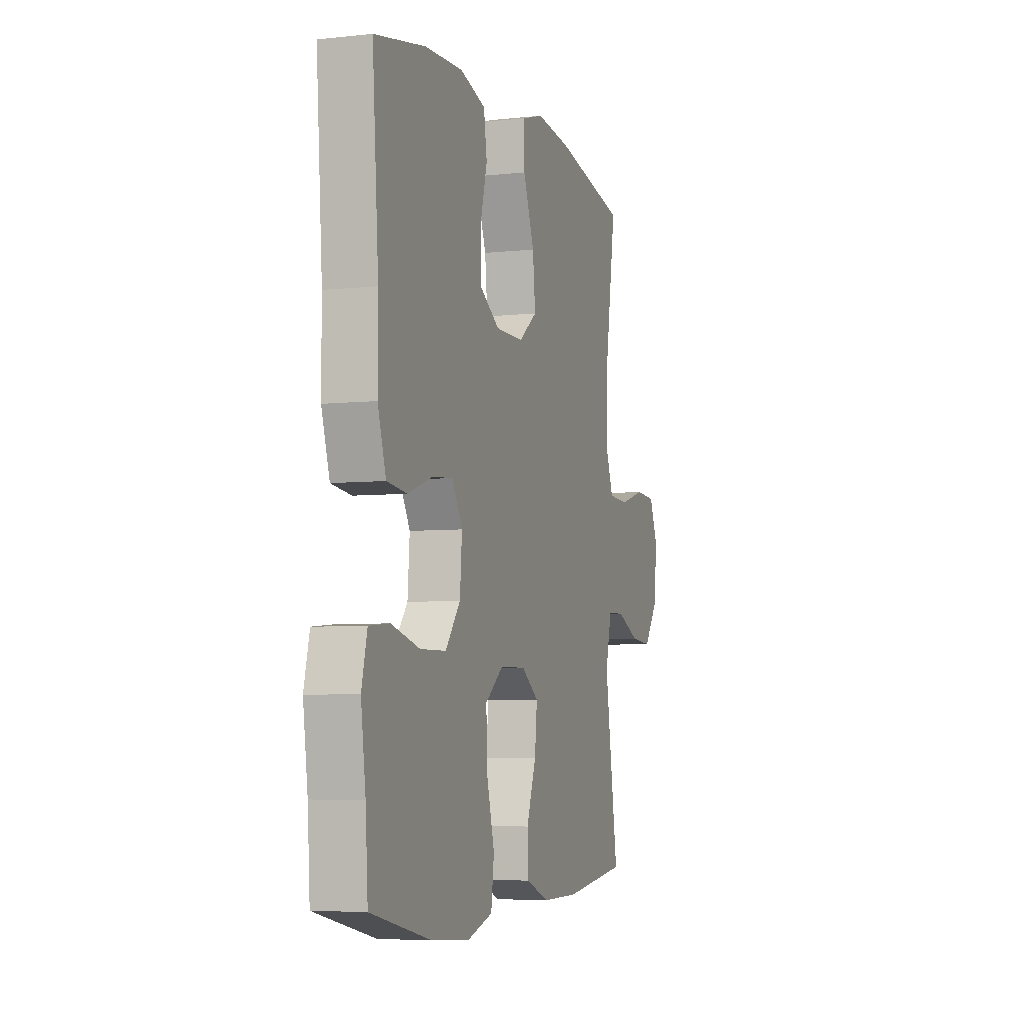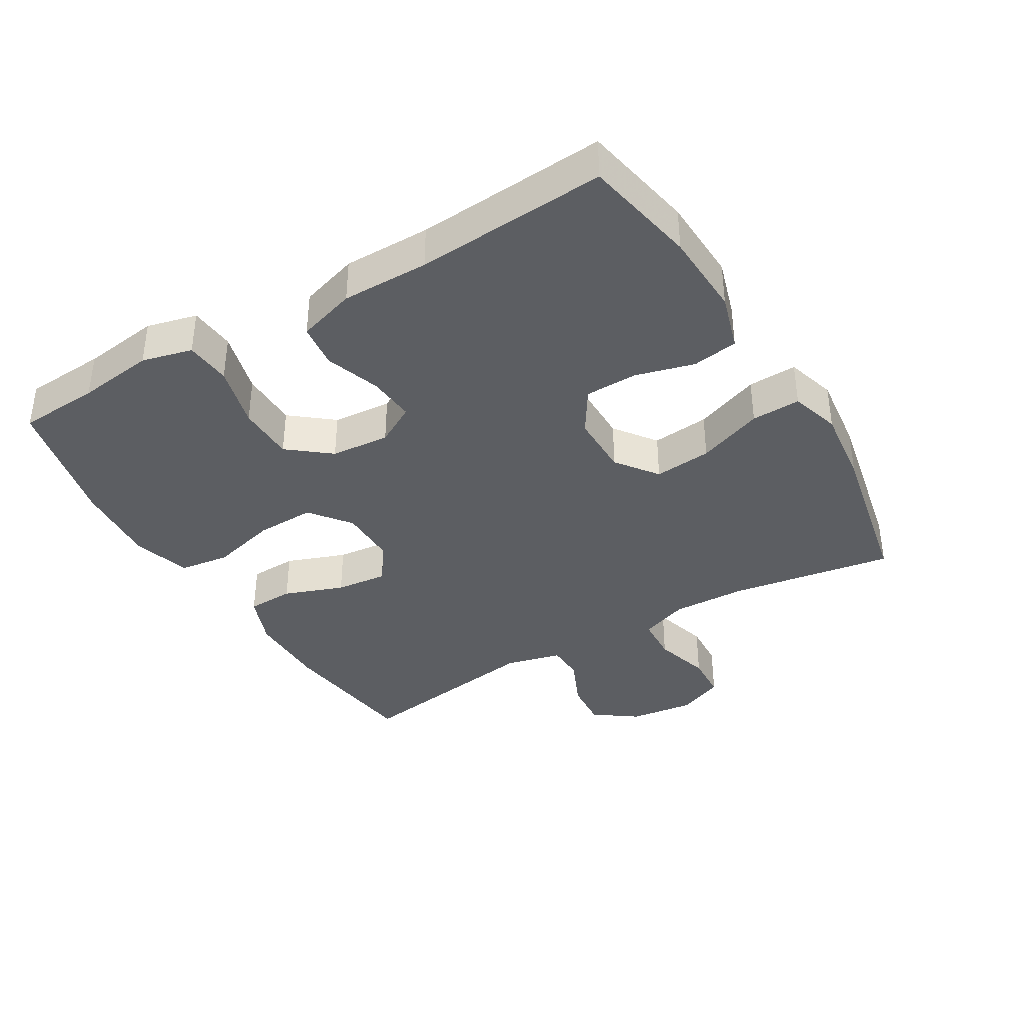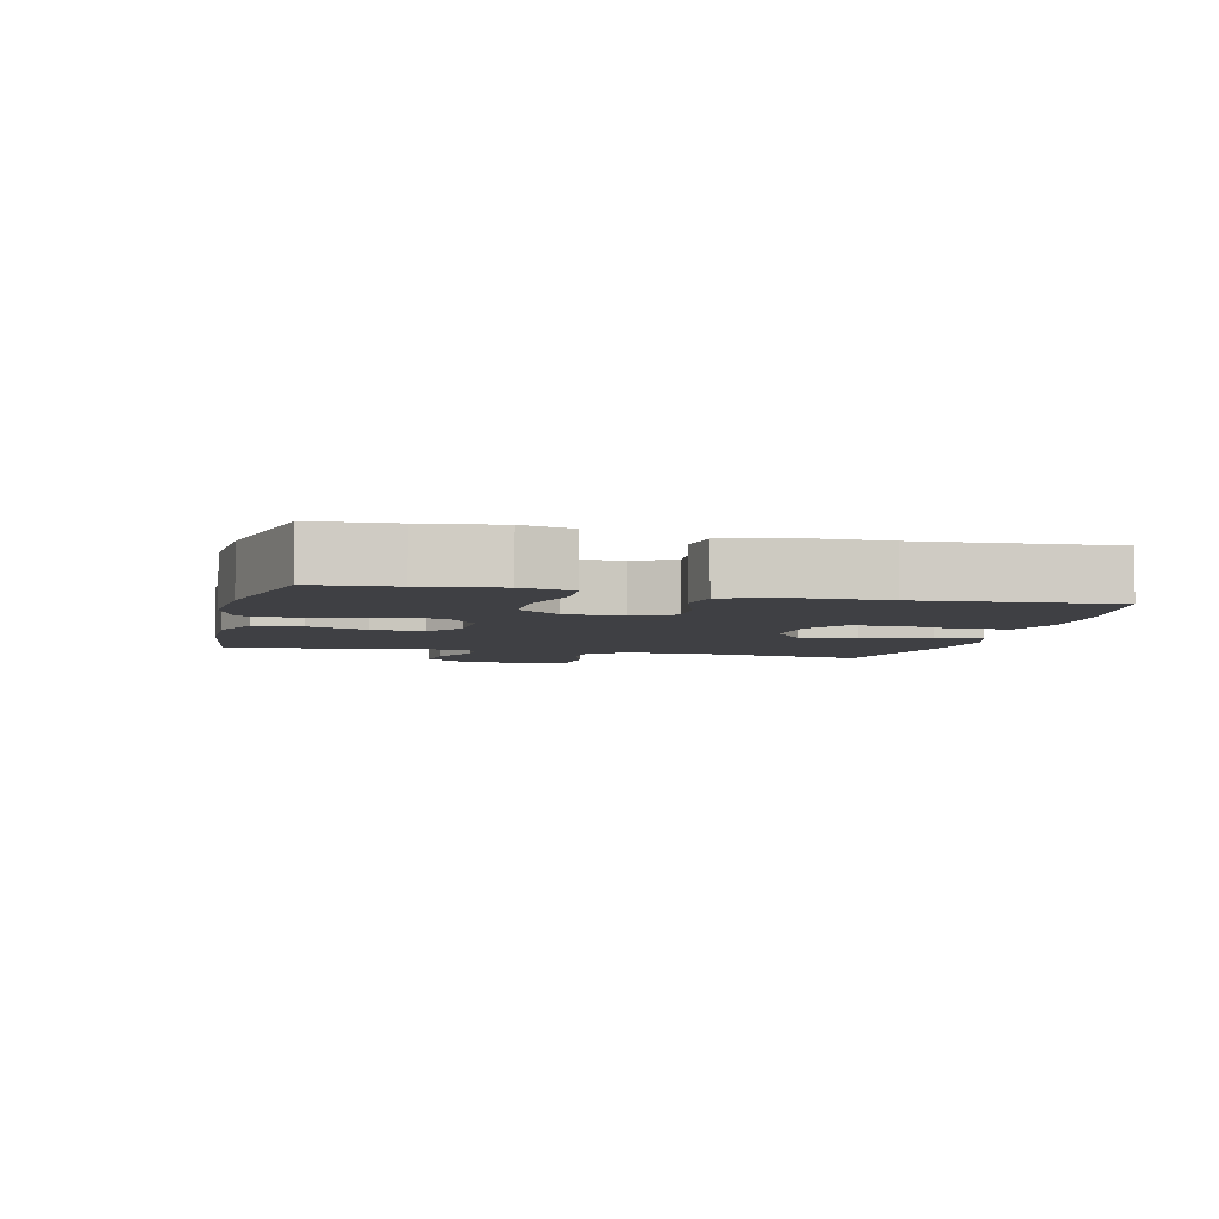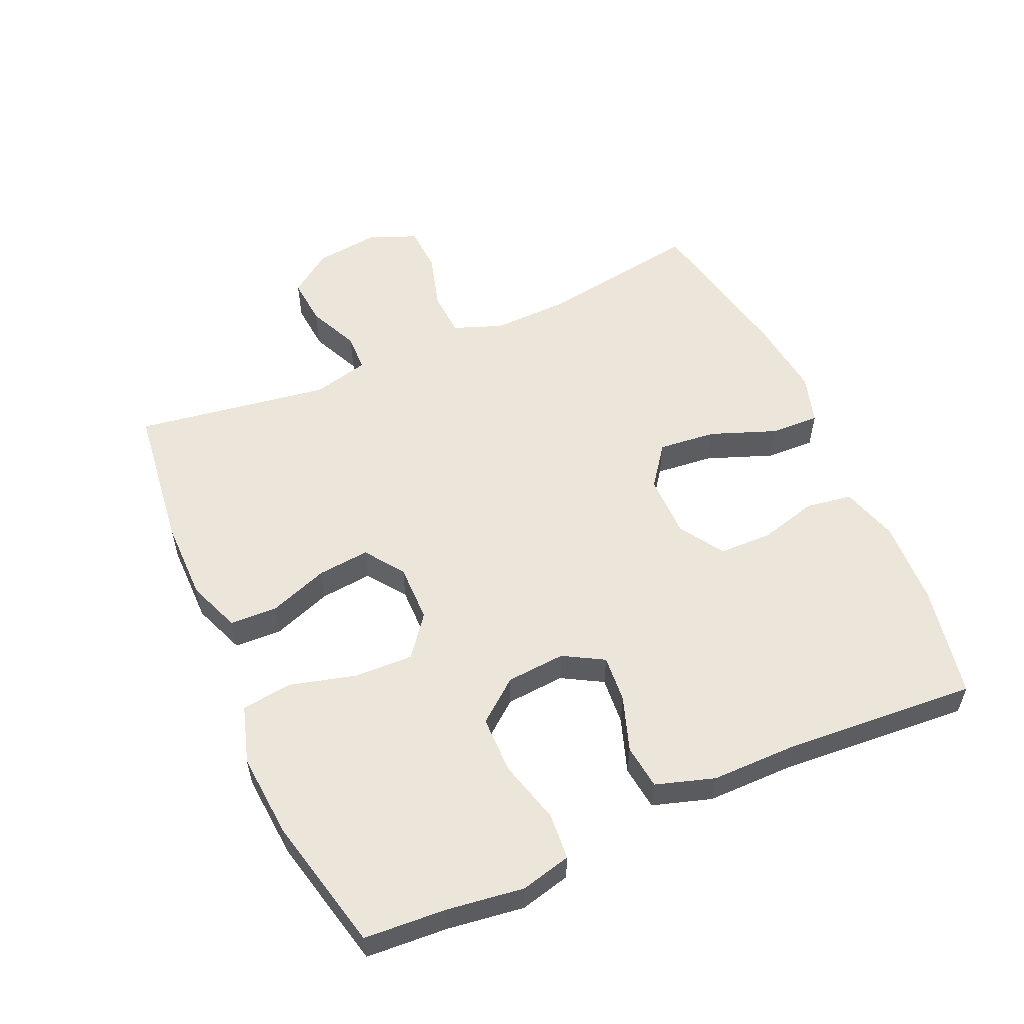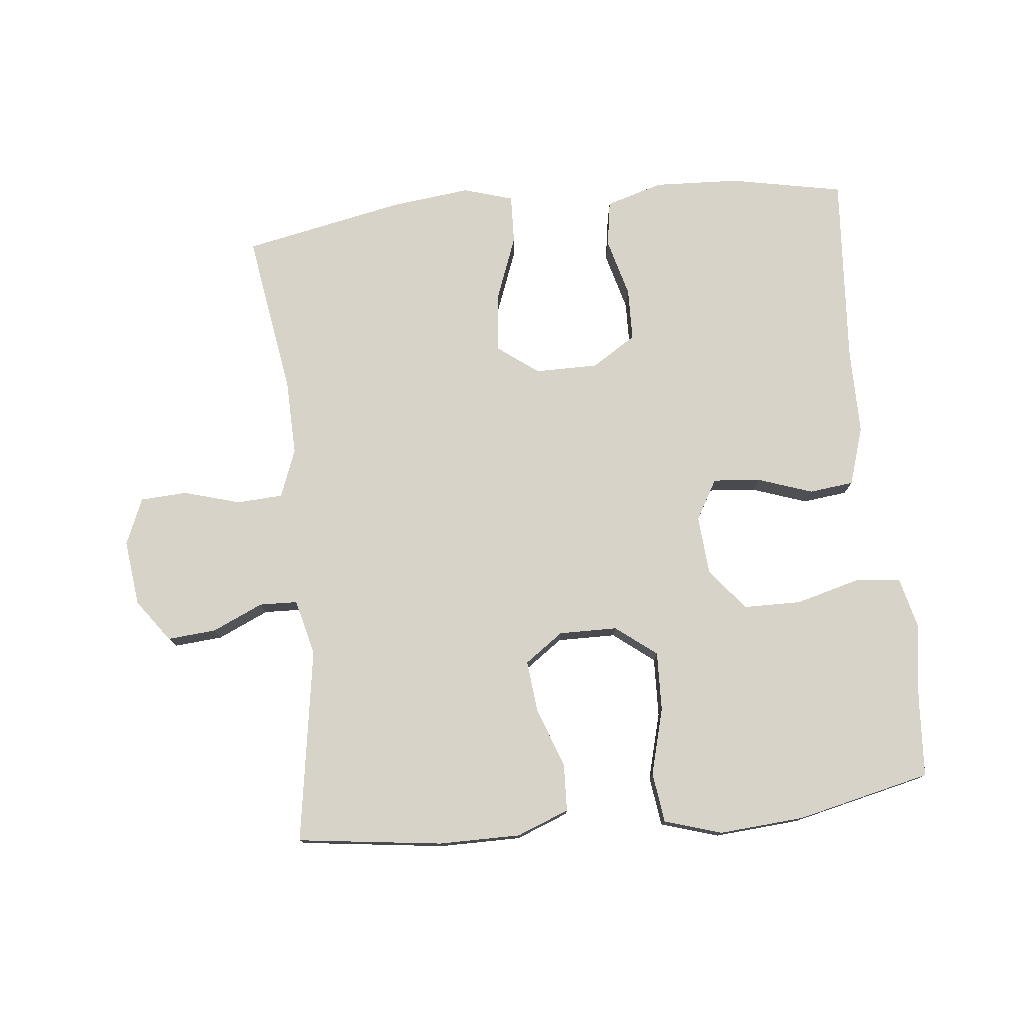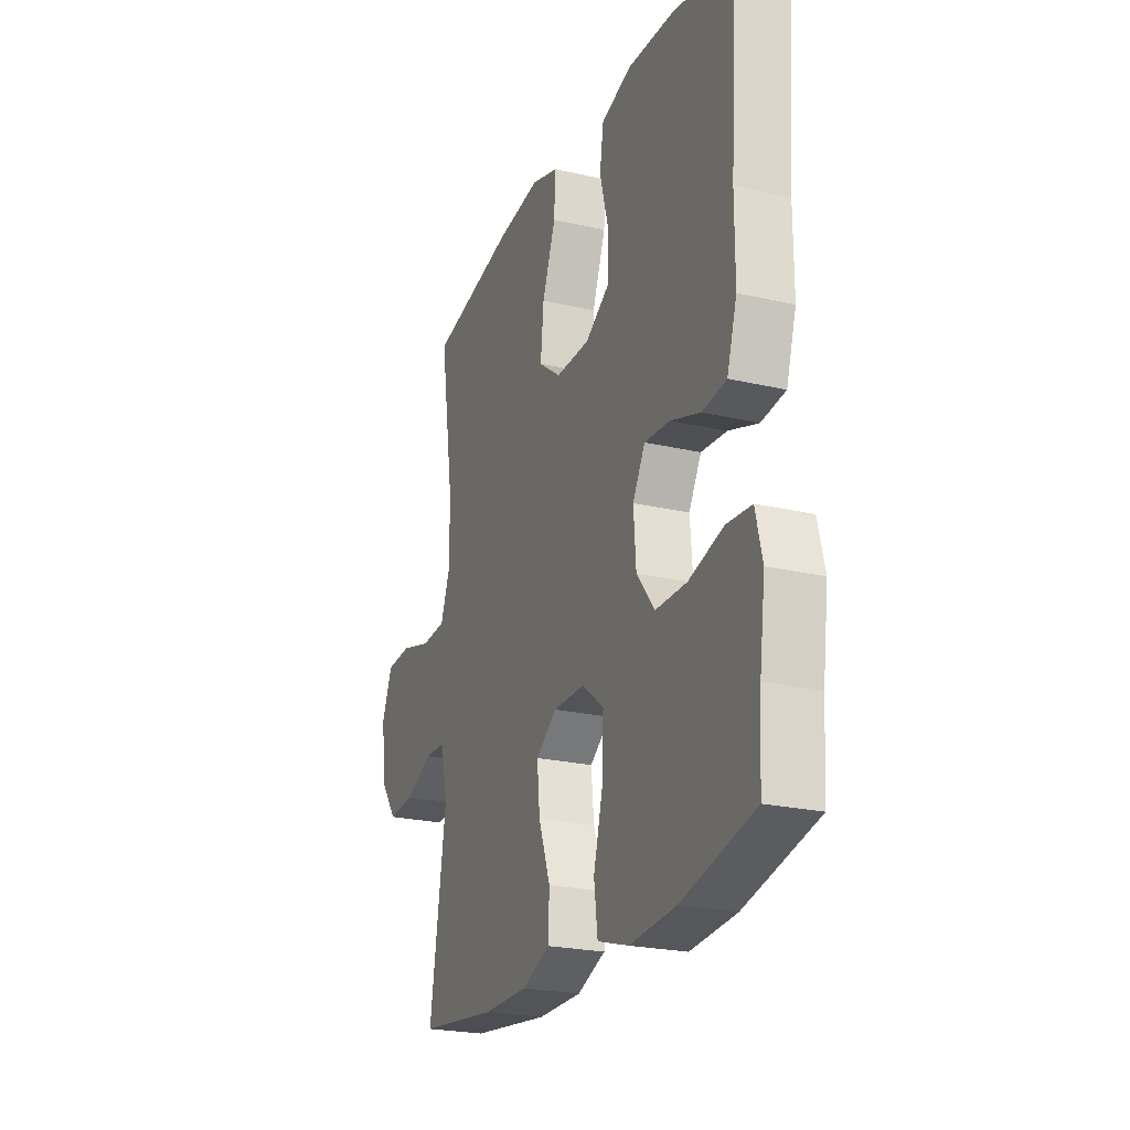
<metadata>
{"format":"obj","ext":"obj","renderer":"f3d","projection":"perspective","resolution":1024,"background":"white","views":[{"elev":-5.5,"azim":-71.5,"up":"+Z"},{"elev":-37.8,"azim":-59.4,"up":"+Y"},{"elev":-5.0,"azim":-103.7,"up":"+Y"},{"elev":55.5,"azim":-114.0,"up":"+Y"},{"elev":77.1,"azim":174.1,"up":"+Y"},{"elev":-23.4,"azim":-111.4,"up":"+Z"}]}
</metadata>
<code>
v -0.5 0.07 -0.5
v -0.508 0.07 -0.376
v -0.524 0.07 -0.259
v -0.505 0.07 -0.182
v -0.435 0.07 -0.176
v -0.338 0.07 -0.202
v -0.25 0.07 -0.201
v -0.199 0.07 -0.137
v -0.192 0.07 -0.047
v -0.227 0.07 0.014
v -0.299 0.07 0.008
v -0.383 0.07 -0.021
v -0.451 0.07 -0.013
v -0.479 0.07 0.076
v -0.479 0.07 0.209
v -0.5 0.07 0.5
v -0.327 0.07 0.534
v -0.197 0.07 0.54
v -0.11 0.07 0.514
v -0.099 0.07 0.444
v -0.123 0.07 0.354
v -0.121 0.07 0.274
v -0.053 0.07 0.231
v 0.043 0.07 0.231
v 0.106 0.07 0.278
v 0.097 0.07 0.366
v 0.059 0.07 0.466
v 0.056 0.07 0.541
v 0.132 0.07 0.564
v 0.253 0.07 0.55
v 0.5 0.07 0.5
v 0.461 0.07 0.25
v 0.458 0.07 0.136
v 0.486 0.07 0.062
v 0.556 0.07 0.058
v 0.643 0.07 0.083
v 0.714 0.07 0.079
v 0.744 0.07 0.008
v 0.732 0.07 -0.092
v 0.685 0.07 -0.157
v 0.611 0.07 -0.151
v 0.533 0.07 -0.116
v 0.475 0.07 -0.118
v 0.454 0.07 -0.204
v 0.5 0.07 -0.5
v 0.279 0.07 -0.528
v 0.154 0.07 -0.528
v 0.074 0.07 -0.497
v 0.071 0.07 -0.425
v 0.104 0.07 -0.334
v 0.112 0.07 -0.255
v 0.053 0.07 -0.213
v -0.036 0.07 -0.214
v -0.098 0.07 -0.262
v -0.095 0.07 -0.352
v -0.068 0.07 -0.453
v -0.078 0.07 -0.53
v -0.166 0.07 -0.557
v -0.296 0.07 -0.547
v -0.5 0 -0.5
v -0.508 0 -0.376
v -0.524 0 -0.259
v -0.505 0 -0.182
v -0.435 0 -0.176
v -0.338 0 -0.202
v -0.25 0 -0.201
v -0.199 0 -0.137
v -0.192 0 -0.047
v -0.227 0 0.014
v -0.299 0 0.008
v -0.383 0 -0.021
v -0.451 0 -0.013
v -0.479 0 0.076
v -0.479 0 0.209
v -0.5 0 0.5
v -0.327 0 0.534
v -0.197 0 0.54
v -0.11 0 0.514
v -0.099 0 0.444
v -0.123 0 0.354
v -0.121 0 0.274
v -0.053 0 0.231
v 0.043 0 0.231
v 0.106 0 0.278
v 0.097 0 0.366
v 0.059 0 0.466
v 0.056 0 0.541
v 0.132 0 0.564
v 0.253 0 0.55
v 0.5 0 0.5
v 0.461 0 0.25
v 0.458 0 0.136
v 0.486 0 0.062
v 0.556 0 0.058
v 0.643 0 0.083
v 0.714 0 0.079
v 0.744 0 0.008
v 0.732 0 -0.092
v 0.685 0 -0.157
v 0.611 0 -0.151
v 0.533 0 -0.116
v 0.475 0 -0.118
v 0.454 0 -0.204
v 0.5 0 -0.5
v 0.279 0 -0.528
v 0.154 0 -0.528
v 0.074 0 -0.497
v 0.071 0 -0.425
v 0.104 0 -0.334
v 0.112 0 -0.255
v 0.053 0 -0.213
v -0.036 0 -0.214
v -0.098 0 -0.262
v -0.095 0 -0.352
v -0.068 0 -0.453
v -0.078 0 -0.53
v -0.166 0 -0.557
v -0.296 0 -0.547
f 58 59 1 2
f 55 56 57 58
f 54 55 58 2
f 53 54 2 3
f 47 48 49 50
f 47 50 51
f 44 45 46 47
f 43 44 47 51
f 39 40 41 42
f 39 42 43
f 38 39 43
f 35 36 37 38
f 34 35 38 43
f 33 34 43 51
f 29 30 31 32
f 26 27 28 29
f 25 26 29 32
f 24 25 32 33
f 18 19 20 21
f 18 21 22
f 15 16 17 18
f 15 18 22
f 14 15 22 23
f 11 12 13 14
f 10 11 14 23
f 3 4 5 6
f 53 3 6 7
f 52 53 7 8
f 24 33 51 52
f 24 52 8 9
f 9 10 23 24
f 61 60 118 117
f 117 116 115 114
f 61 117 114 113
f 62 61 113 112
f 109 108 107 106
f 110 109 106
f 106 105 104 103
f 110 106 103 102
f 101 100 99 98
f 102 101 98
f 102 98 97
f 97 96 95 94
f 102 97 94 93
f 110 102 93 92
f 91 90 89 88
f 88 87 86 85
f 91 88 85 84
f 92 91 84 83
f 80 79 78 77
f 81 80 77
f 77 76 75 74
f 81 77 74
f 82 81 74 73
f 73 72 71 70
f 82 73 70 69
f 65 64 63 62
f 66 65 62 112
f 67 66 112 111
f 111 110 92 83
f 68 67 111 83
f 83 82 69 68
f 1 60 61 2
f 2 61 62 3
f 3 62 63 4
f 4 63 64 5
f 5 64 65 6
f 6 65 66 7
f 7 66 67 8
f 8 67 68 9
f 9 68 69 10
f 10 69 70 11
f 11 70 71 12
f 12 71 72 13
f 13 72 73 14
f 14 73 74 15
f 15 74 75 16
f 16 75 76 17
f 17 76 77 18
f 18 77 78 19
f 19 78 79 20
f 20 79 80 21
f 21 80 81 22
f 22 81 82 23
f 23 82 83 24
f 24 83 84 25
f 25 84 85 26
f 26 85 86 27
f 27 86 87 28
f 28 87 88 29
f 29 88 89 30
f 30 89 90 31
f 31 90 91 32
f 32 91 92 33
f 33 92 93 34
f 34 93 94 35
f 35 94 95 36
f 36 95 96 37
f 37 96 97 38
f 38 97 98 39
f 39 98 99 40
f 40 99 100 41
f 41 100 101 42
f 42 101 102 43
f 43 102 103 44
f 44 103 104 45
f 45 104 105 46
f 46 105 106 47
f 47 106 107 48
f 48 107 108 49
f 49 108 109 50
f 50 109 110 51
f 51 110 111 52
f 52 111 112 53
f 53 112 113 54
f 54 113 114 55
f 55 114 115 56
f 56 115 116 57
f 57 116 117 58
f 58 117 118 59
f 59 118 60 1

</code>
